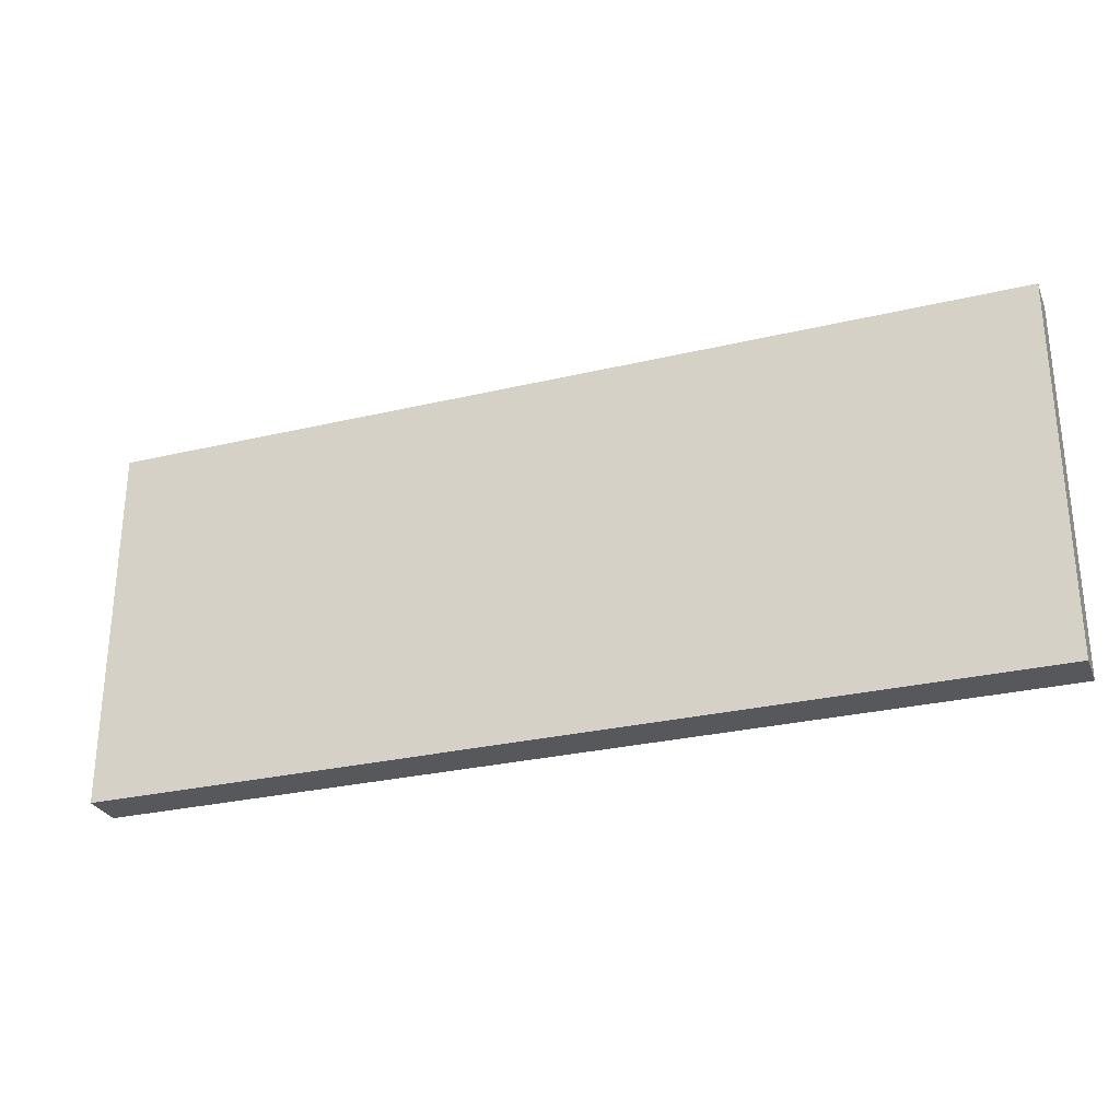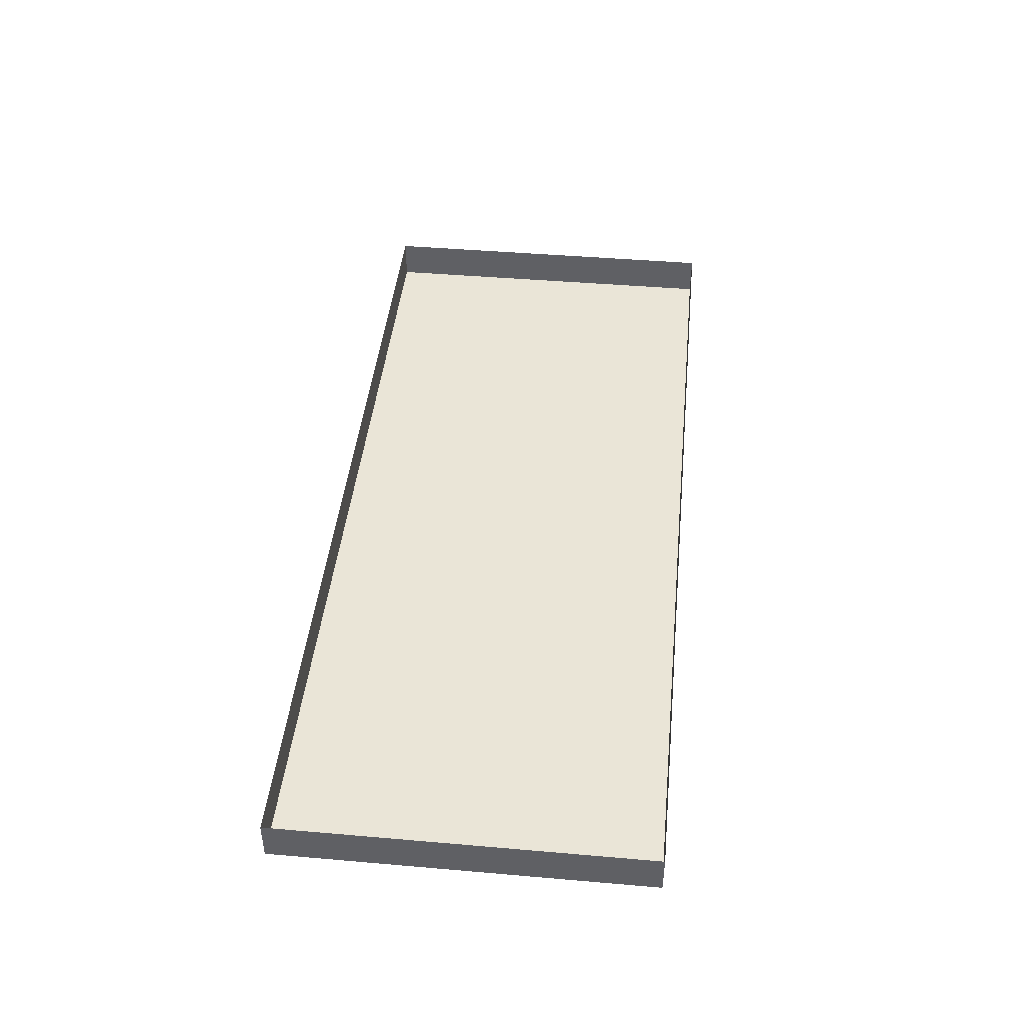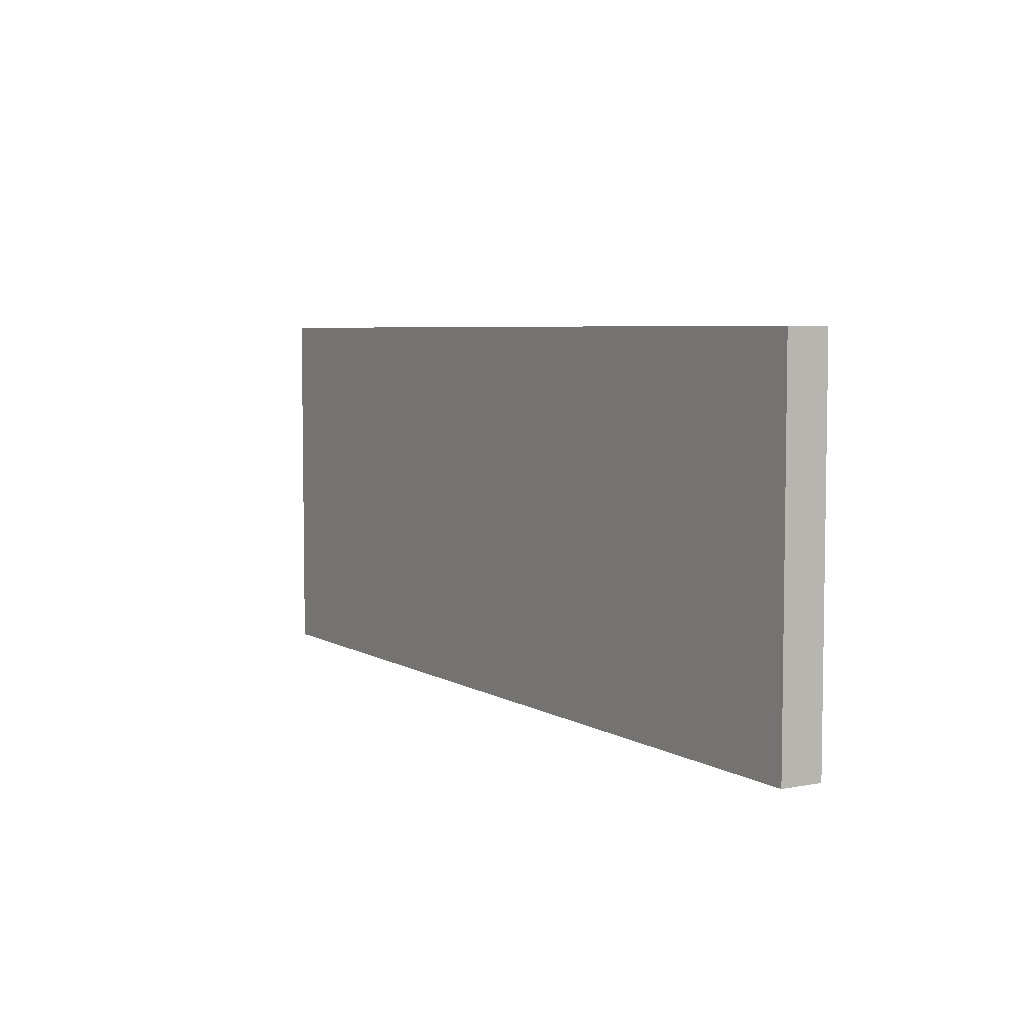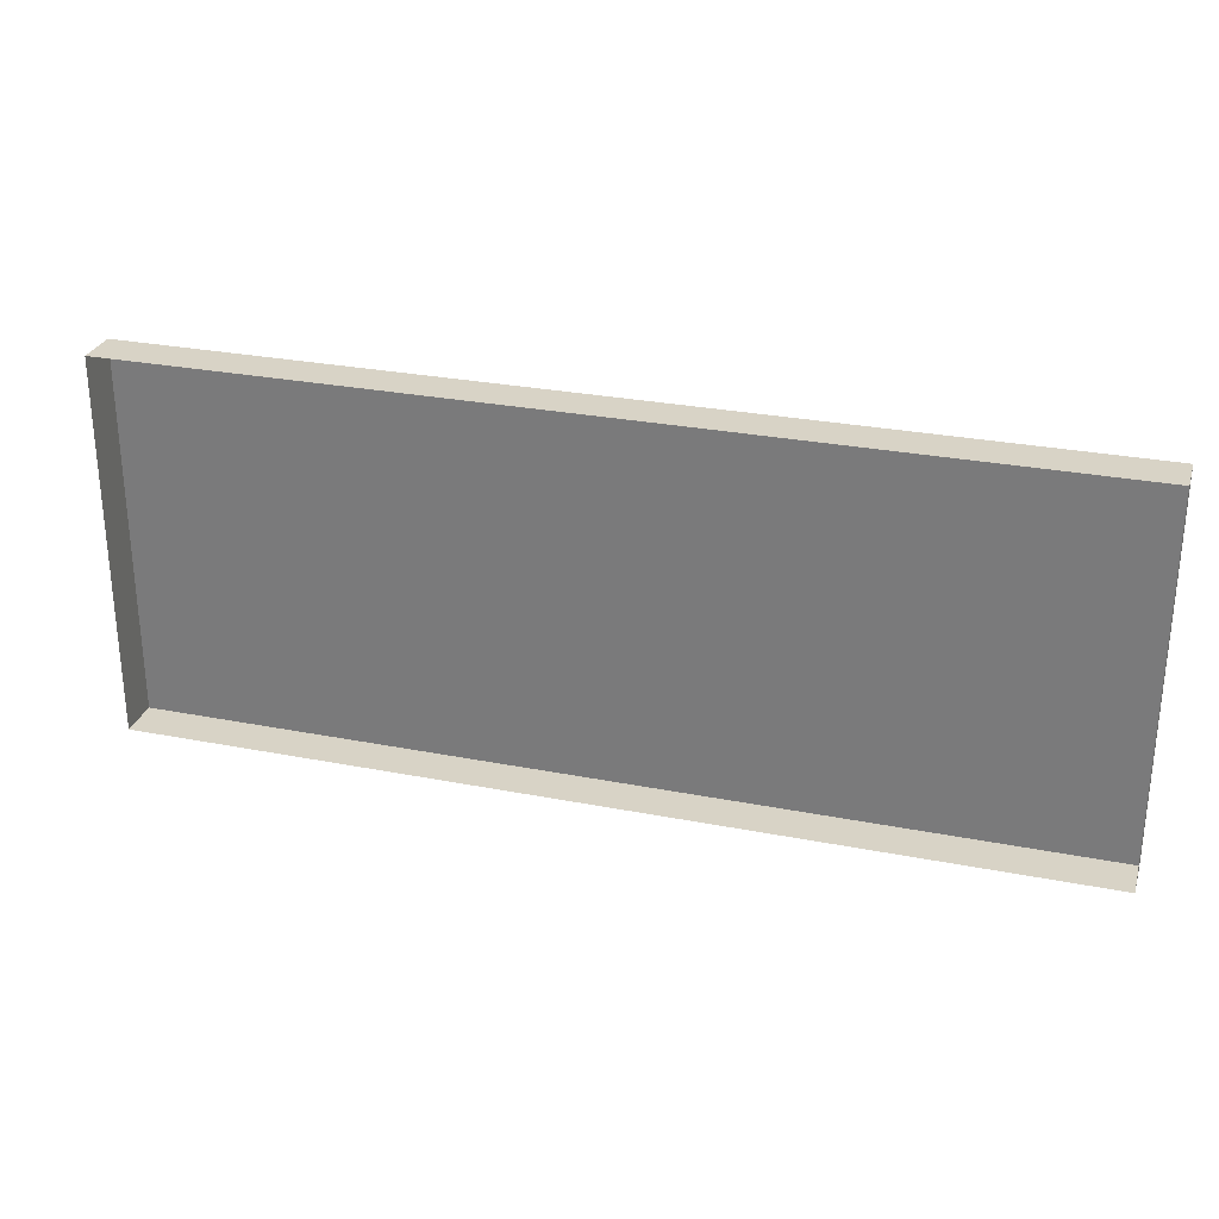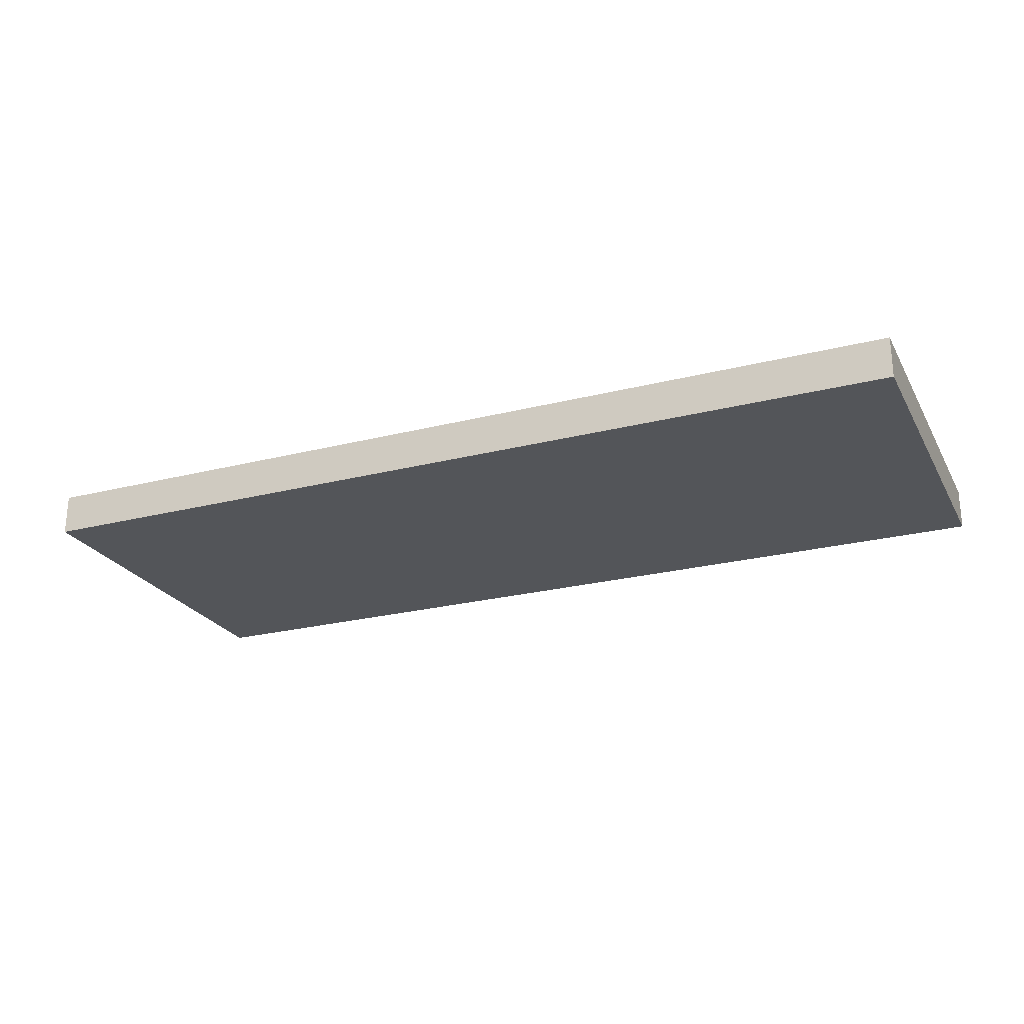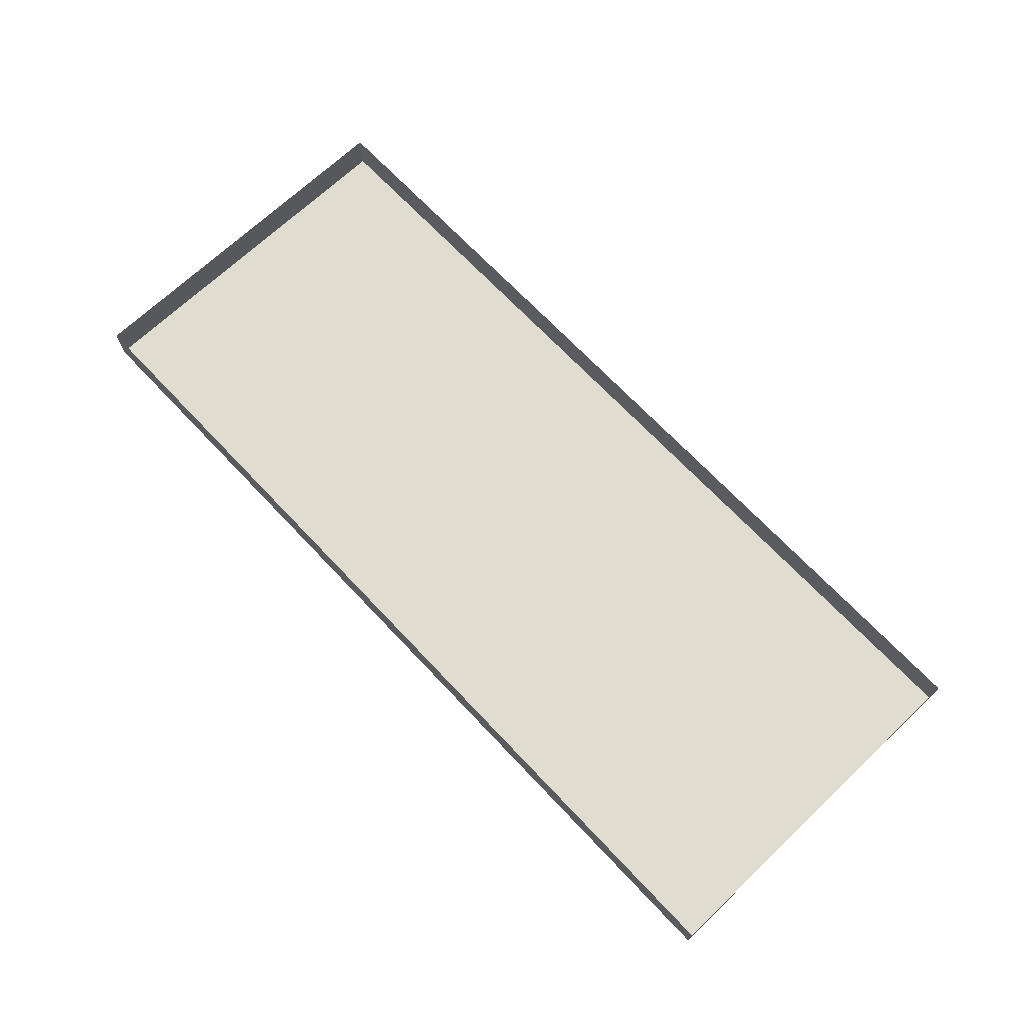
<metadata>
{"format":"obj","ext":"obj","renderer":"f3d","projection":"perspective","resolution":1024,"background":"white","views":[{"elev":-28.3,"azim":19.7,"up":"+Z"},{"elev":44.0,"azim":95.8,"up":"+Y"},{"elev":5.4,"azim":59.3,"up":"+Z"},{"elev":28.2,"azim":-163.5,"up":"+Z"},{"elev":-24.2,"azim":22.9,"up":"+Y"},{"elev":69.7,"azim":46.6,"up":"+Y"}]}
</metadata>
<code>
v -75 0 60.6
v 75 0 60.6
v -75 6.758 60.6
v 75 6.758 60.6
v -75 6.758 4e-06
v 75 6.758 4e-06
v -75 0 4e-06
v 75 0 4e-06
v 0 6.758 4e-06
v 0 0 4e-06
v 0 0 60.6
v 0 6.758 60.6
f 1 11 12 3
f 5 9 10 7
f 7 10 11 1
f 2 8 6 4
f 7 1 3 5
f 9 6 8 10
f 11 10 8 2
f 12 11 2 4

</code>
